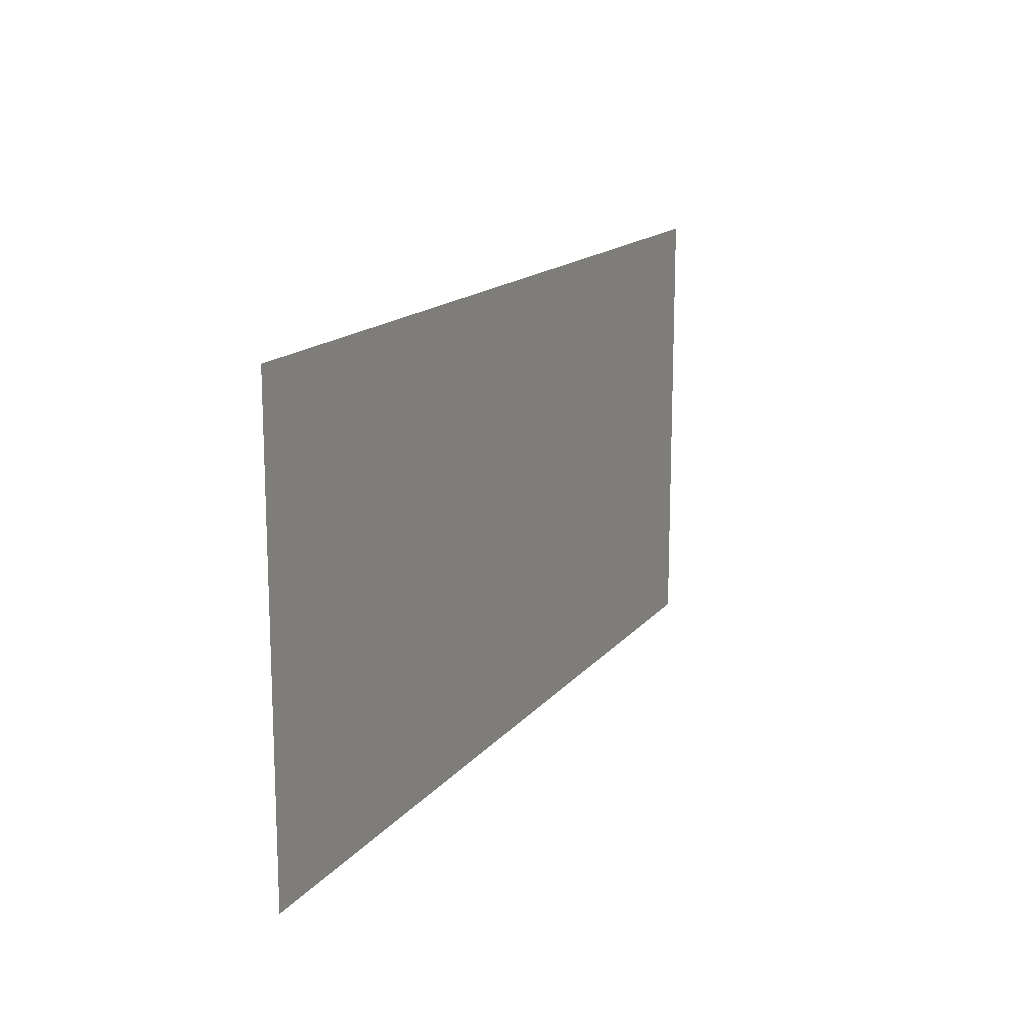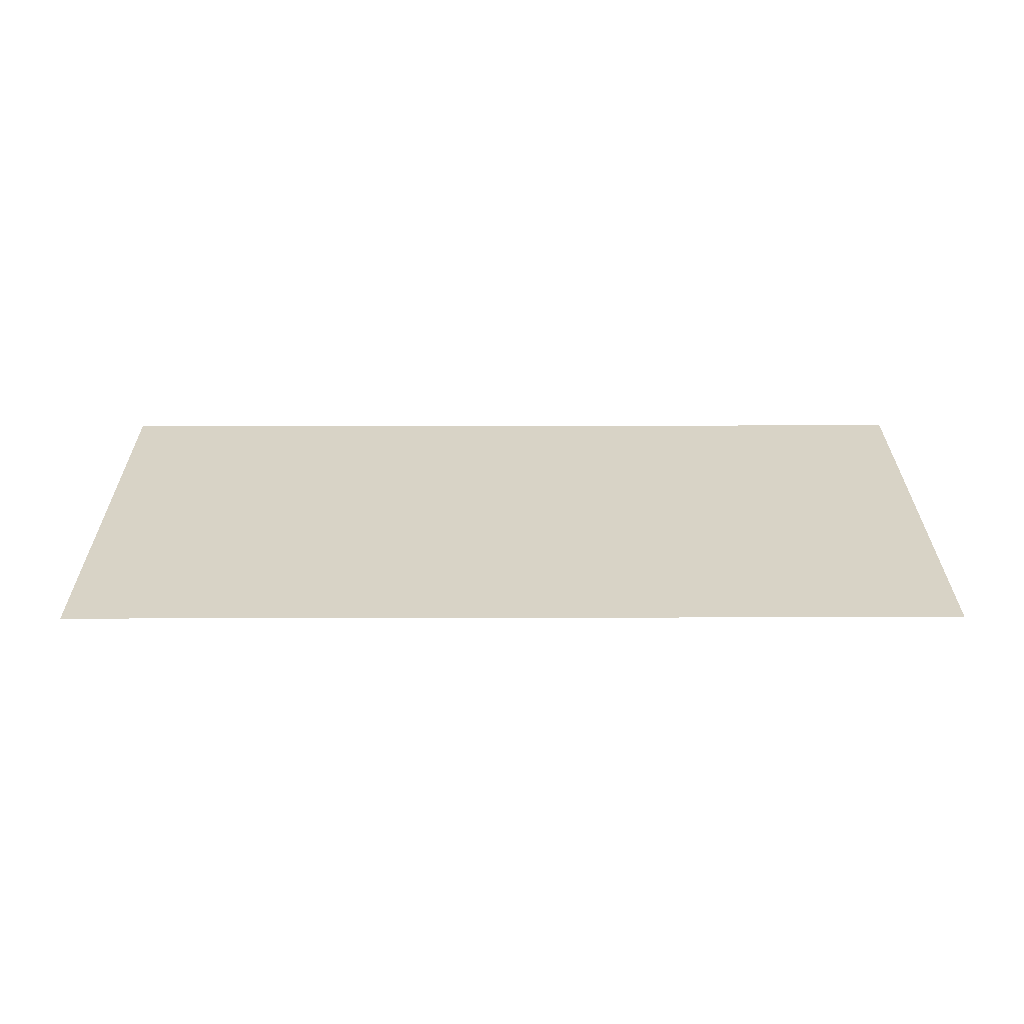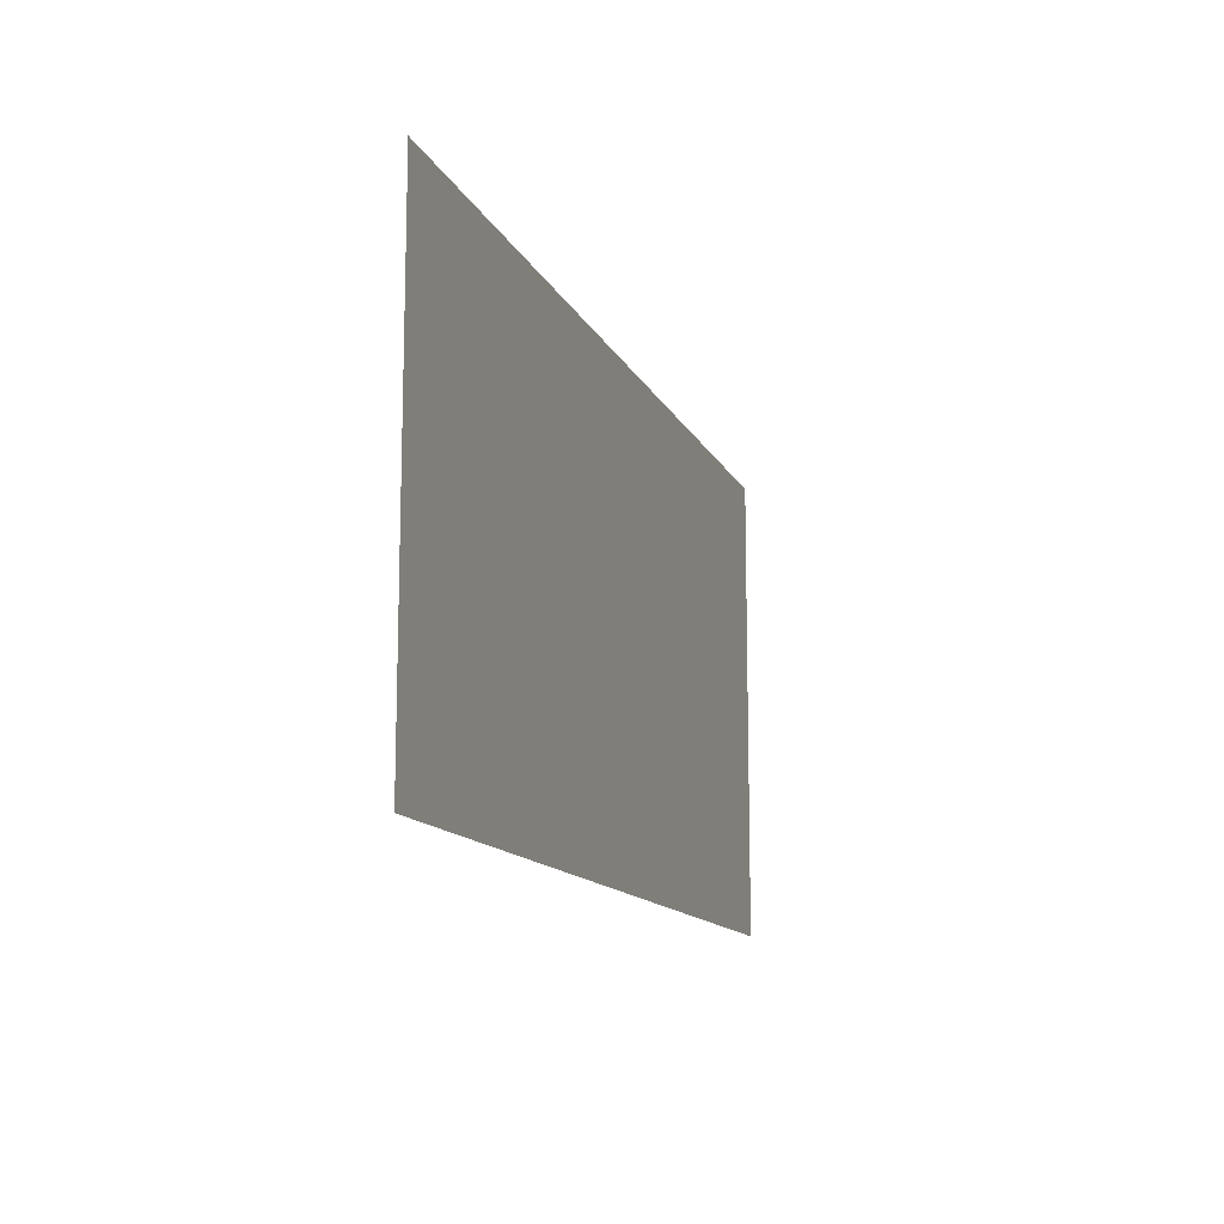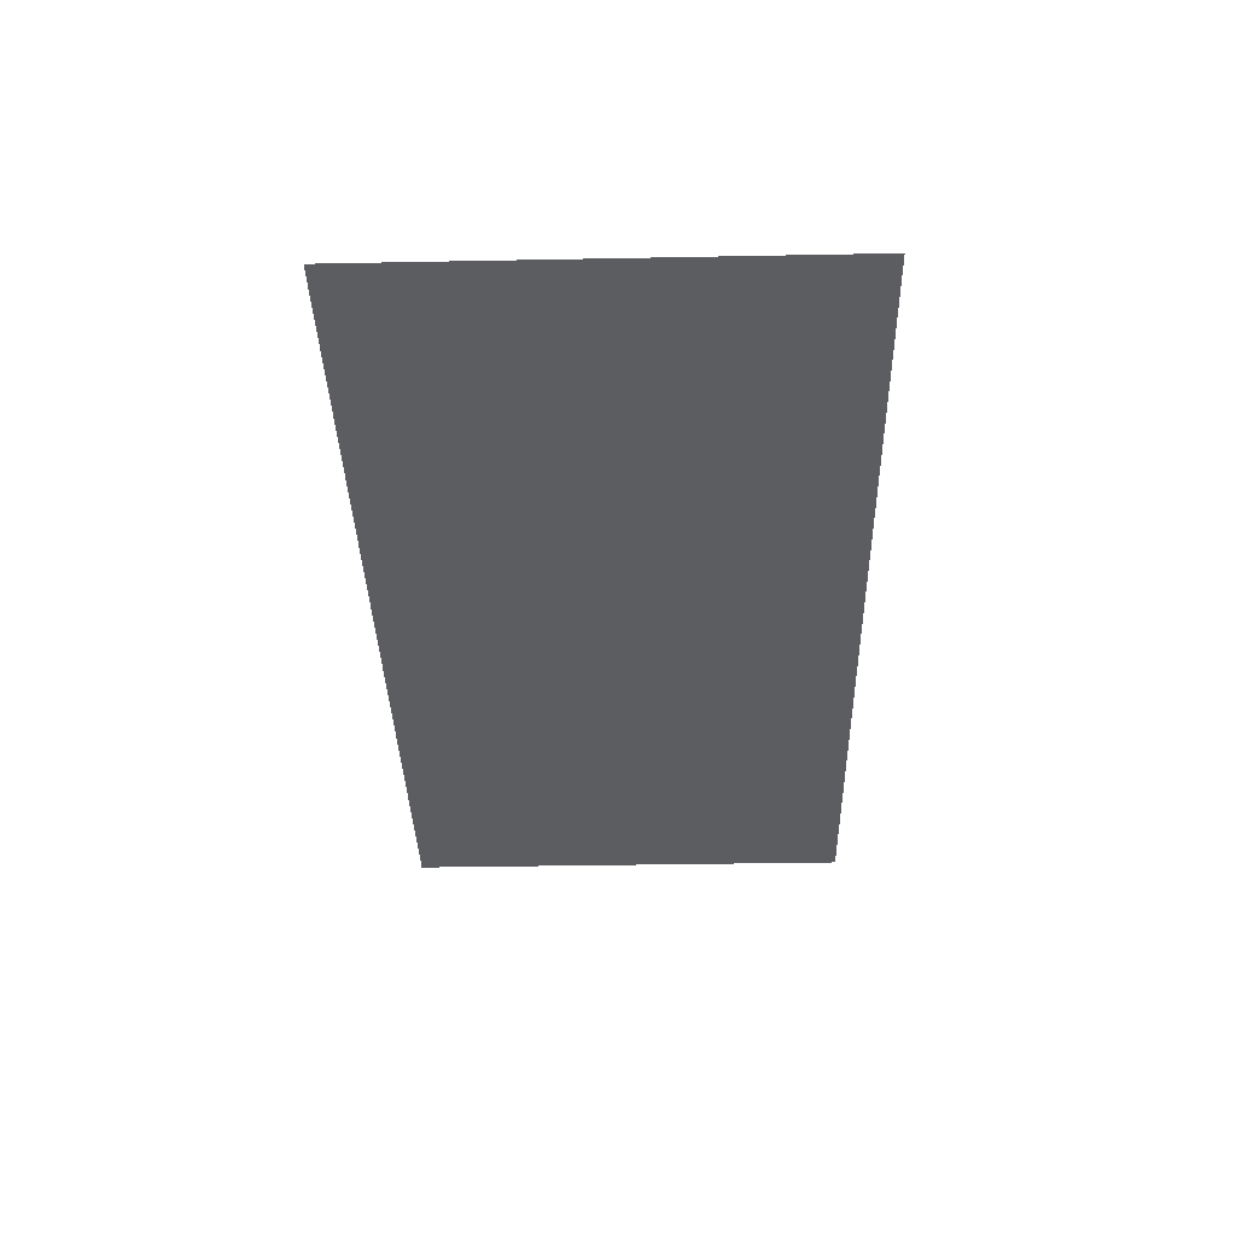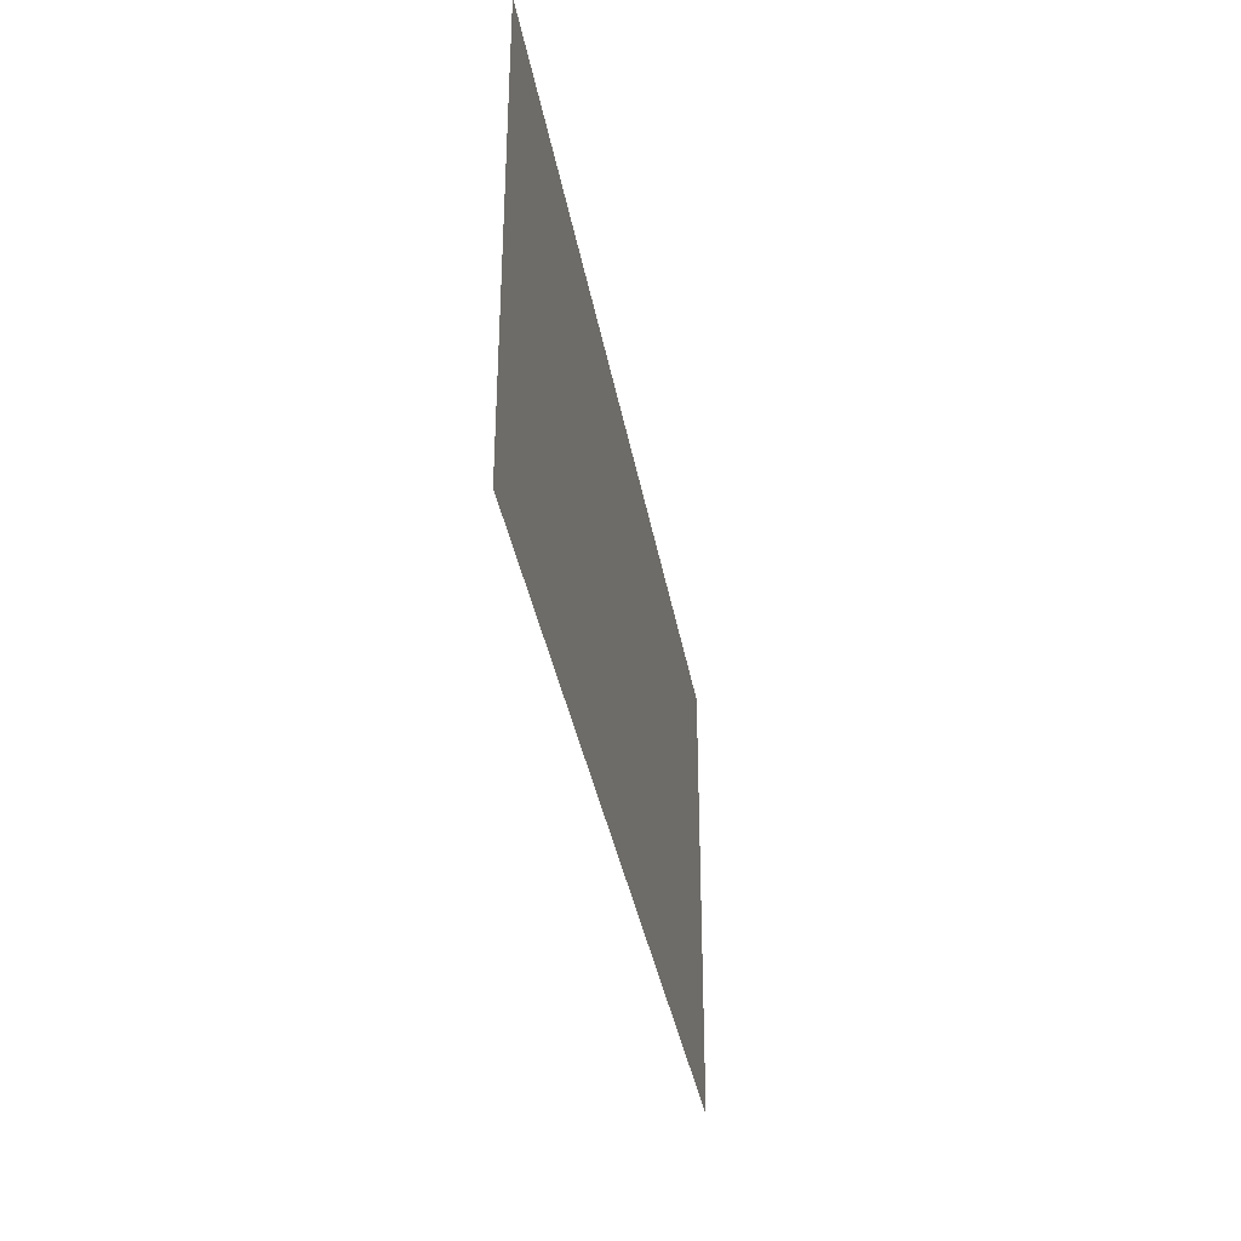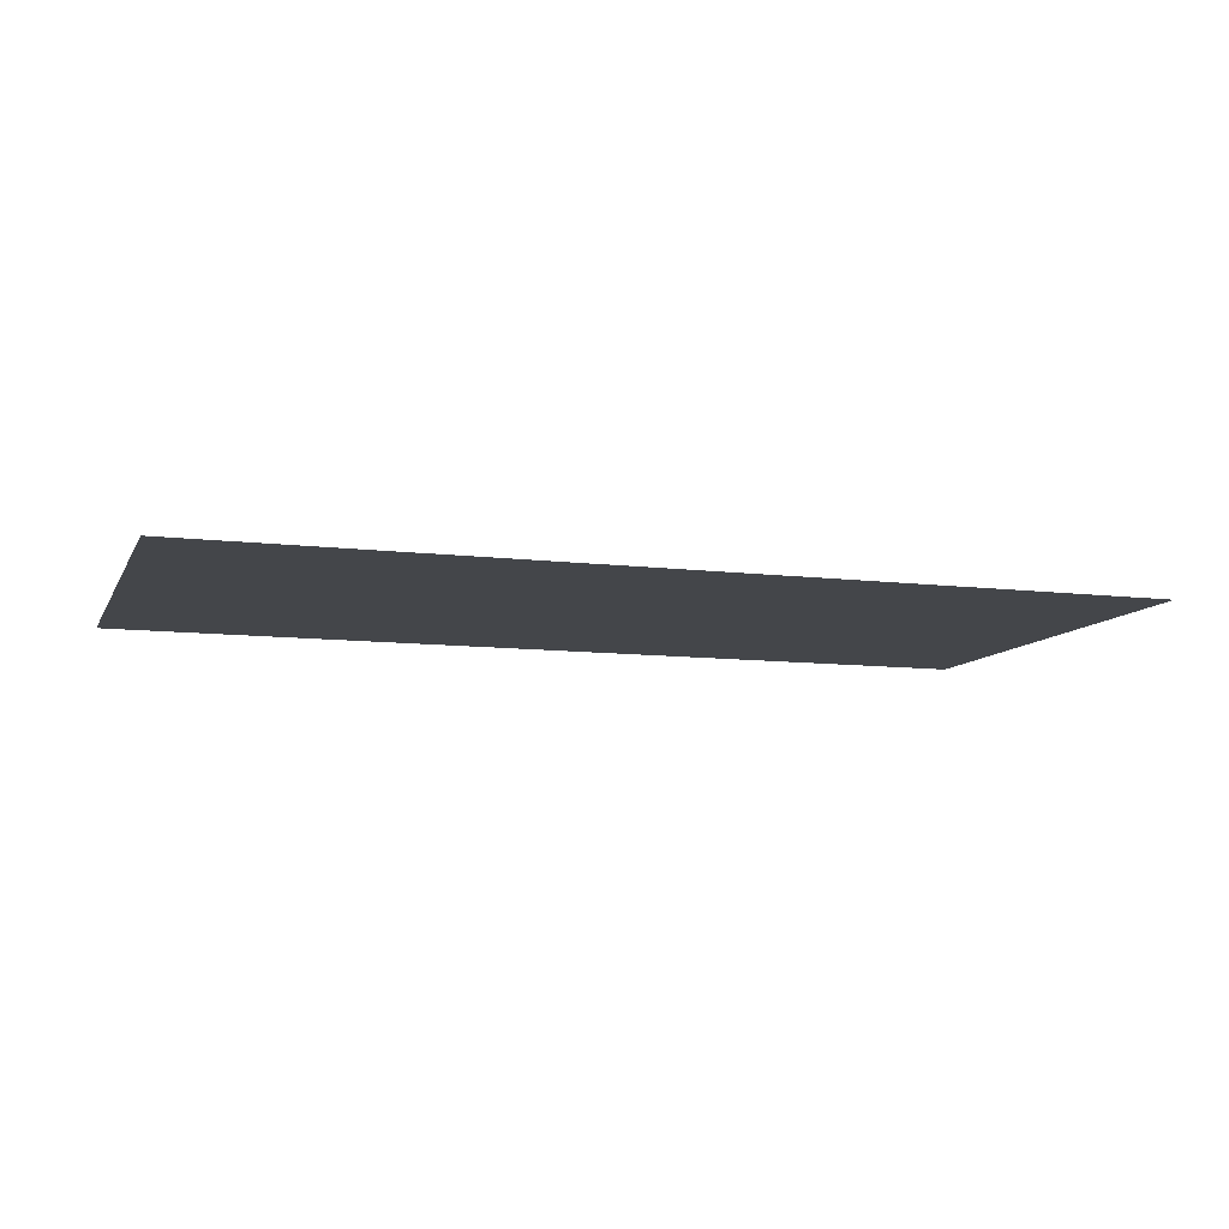
<metadata>
{"format":"obj","ext":"obj","renderer":"f3d","projection":"perspective","resolution":1024,"background":"white","views":[{"elev":15.1,"azim":-65.4,"up":"+Y"},{"elev":27.9,"azim":179.8,"up":"+Z"},{"elev":-12.8,"azim":107.4,"up":"+Y"},{"elev":-36.7,"azim":-88.6,"up":"+Z"},{"elev":-36.1,"azim":99.8,"up":"+Y"},{"elev":-9.8,"azim":162.2,"up":"+Z"}]}
</metadata>
<code>
v 0 -176 0
v -16 -176 0
v -16 -160 0
v 0 -160 0
v -16 -176 0
v -32 -176 0
v -32 -160 0
v -16 -160 0
v -32 -176 0
v -48 -176 0
v -48 -160 0
v -32 -160 0
v -48 -176 0
v -64 -176 0
v -64 -160 0
v -48 -160 0
v -64 -176 0
v -80 -176 0
v -80 -160 0
v -64 -160 0
v -80 -176 0
v -96 -176 0
v -96 -160 0
v -80 -160 0
v -96 -176 0
v -112 -176 0
v -112 -160 0
v -96 -160 0
v -112 -176 0
v -128 -176 0
v -128 -160 0
v -112 -160 0
v -128 -176 0
v -144 -176 0
v -144 -160 0
v -128 -160 0
v -144 -176 0
v -160 -176 0
v -160 -160 0
v -144 -160 0
v -160 -176 0
v -176 -176 0
v -176 -160 0
v -160 -160 0
v -176 -176 0
v -192 -176 0
v -192 -160 0
v -176 -160 0
v 0 -192 0
v -16 -192 0
v -16 -176 0
v 0 -176 0
v -16 -192 0
v -32 -192 0
v -32 -176 0
v -16 -176 0
v -32 -192 0
v -48 -192 0
v -48 -176 0
v -32 -176 0
v -48 -192 0
v -64 -192 0
v -64 -176 0
v -48 -176 0
v -64 -192 0
v -80 -192 0
v -80 -176 0
v -64 -176 0
v -80 -192 0
v -96 -192 0
v -96 -176 0
v -80 -176 0
v -96 -192 0
v -112 -192 0
v -112 -176 0
v -96 -176 0
v -112 -192 0
v -128 -192 0
v -128 -176 0
v -112 -176 0
v -128 -192 0
v -144 -192 0
v -144 -176 0
v -128 -176 0
v -144 -192 0
v -160 -192 0
v -160 -176 0
v -144 -176 0
v -160 -192 0
v -176 -192 0
v -176 -176 0
v -160 -176 0
v -176 -192 0
v -192 -192 0
v -192 -176 0
v -176 -176 0
v 0 -208 0
v -16 -208 0
v -16 -192 0
v 0 -192 0
v -16 -208 0
v -32 -208 0
v -32 -192 0
v -16 -192 0
v -32 -208 0
v -48 -208 0
v -48 -192 0
v -32 -192 0
v -48 -208 0
v -64 -208 0
v -64 -192 0
v -48 -192 0
v -64 -208 0
v -80 -208 0
v -80 -192 0
v -64 -192 0
v -80 -208 0
v -96 -208 0
v -96 -192 0
v -80 -192 0
v -96 -208 0
v -112 -208 0
v -112 -192 0
v -96 -192 0
v -112 -208 0
v -128 -208 0
v -128 -192 0
v -112 -192 0
v -128 -208 0
v -144 -208 0
v -144 -192 0
v -128 -192 0
v -144 -208 0
v -160 -208 0
v -160 -192 0
v -144 -192 0
v -160 -208 0
v -176 -208 0
v -176 -192 0
v -160 -192 0
v -176 -208 0
v -192 -208 0
v -192 -192 0
v -176 -192 0
v 0 -224 0
v -16 -224 0
v -16 -208 0
v 0 -208 0
v -16 -224 0
v -32 -224 0
v -32 -208 0
v -16 -208 0
v -32 -224 0
v -48 -224 0
v -48 -208 0
v -32 -208 0
v -48 -224 0
v -64 -224 0
v -64 -208 0
v -48 -208 0
v -64 -224 0
v -80 -224 0
v -80 -208 0
v -64 -208 0
v -80 -224 0
v -96 -224 0
v -96 -208 0
v -80 -208 0
v -96 -224 0
v -112 -224 0
v -112 -208 0
v -96 -208 0
v -112 -224 0
v -128 -224 0
v -128 -208 0
v -112 -208 0
v -128 -224 0
v -144 -224 0
v -144 -208 0
v -128 -208 0
v -144 -224 0
v -160 -224 0
v -160 -208 0
v -144 -208 0
v -160 -224 0
v -176 -224 0
v -176 -208 0
v -160 -208 0
v -176 -224 0
v -192 -224 0
v -192 -208 0
v -176 -208 0
v 0 -240 0
v -16 -240 0
v -16 -224 0
v 0 -224 0
v -16 -240 0
v -32 -240 0
v -32 -224 0
v -16 -224 0
v -32 -240 0
v -48 -240 0
v -48 -224 0
v -32 -224 0
v -48 -240 0
v -64 -240 0
v -64 -224 0
v -48 -224 0
v -64 -240 0
v -80 -240 0
v -80 -224 0
v -64 -224 0
v -80 -240 0
v -96 -240 0
v -96 -224 0
v -80 -224 0
v -96 -240 0
v -112 -240 0
v -112 -224 0
v -96 -224 0
v -112 -240 0
v -128 -240 0
v -128 -224 0
v -112 -224 0
v -128 -240 0
v -144 -240 0
v -144 -224 0
v -128 -224 0
v -144 -240 0
v -160 -240 0
v -160 -224 0
v -144 -224 0
v -160 -240 0
v -176 -240 0
v -176 -224 0
v -160 -224 0
v -176 -240 0
v -192 -240 0
v -192 -224 0
v -176 -224 0
v 0 -256 0
v -16 -256 0
v -16 -240 0
v 0 -240 0
v -16 -256 0
v -32 -256 0
v -32 -240 0
v -16 -240 0
v -32 -256 0
v -48 -256 0
v -48 -240 0
v -32 -240 0
v -48 -256 0
v -64 -256 0
v -64 -240 0
v -48 -240 0
v -64 -256 0
v -80 -256 0
v -80 -240 0
v -64 -240 0
v -80 -256 0
v -96 -256 0
v -96 -240 0
v -80 -240 0
v -96 -256 0
v -112 -256 0
v -112 -240 0
v -96 -240 0
v -112 -256 0
v -128 -256 0
v -128 -240 0
v -112 -240 0
v -128 -256 0
v -144 -256 0
v -144 -240 0
v -128 -240 0
v -144 -256 0
v -160 -256 0
v -160 -240 0
v -144 -240 0
v -160 -256 0
v -176 -256 0
v -176 -240 0
v -160 -240 0
v -176 -256 0
v -192 -256 0
v -192 -240 0
v -176 -240 0
g TestArea_mesh_0029
f 1 2 3 4
f 5 6 7 8
f 9 10 11 12
f 13 14 15 16
f 17 18 19 20
f 21 22 23 24
f 25 26 27 28
f 29 30 31 32
f 33 34 35 36
f 37 38 39 40
f 41 42 43 44
f 45 46 47 48
f 49 50 51 52
f 53 54 55 56
f 57 58 59 60
f 61 62 63 64
f 65 66 67 68
f 69 70 71 72
f 73 74 75 76
f 77 78 79 80
f 81 82 83 84
f 85 86 87 88
f 89 90 91 92
f 93 94 95 96
f 97 98 99 100
f 101 102 103 104
f 105 106 107 108
f 109 110 111 112
f 113 114 115 116
f 117 118 119 120
f 121 122 123 124
f 125 126 127 128
f 129 130 131 132
f 133 134 135 136
f 137 138 139 140
f 141 142 143 144
f 145 146 147 148
f 149 150 151 152
f 153 154 155 156
f 157 158 159 160
f 161 162 163 164
f 165 166 167 168
f 169 170 171 172
f 173 174 175 176
f 177 178 179 180
f 181 182 183 184
f 185 186 187 188
f 189 190 191 192
f 193 194 195 196
f 197 198 199 200
f 201 202 203 204
f 205 206 207 208
f 209 210 211 212
f 213 214 215 216
f 217 218 219 220
f 221 222 223 224
f 225 226 227 228
f 229 230 231 232
f 233 234 235 236
f 237 238 239 240
f 241 242 243 244
f 245 246 247 248
f 249 250 251 252
f 253 254 255 256
f 257 258 259 260
f 261 262 263 264
f 265 266 267 268
f 269 270 271 272
f 273 274 275 276
f 277 278 279 280
f 281 282 283 284
f 285 286 287 288

</code>
